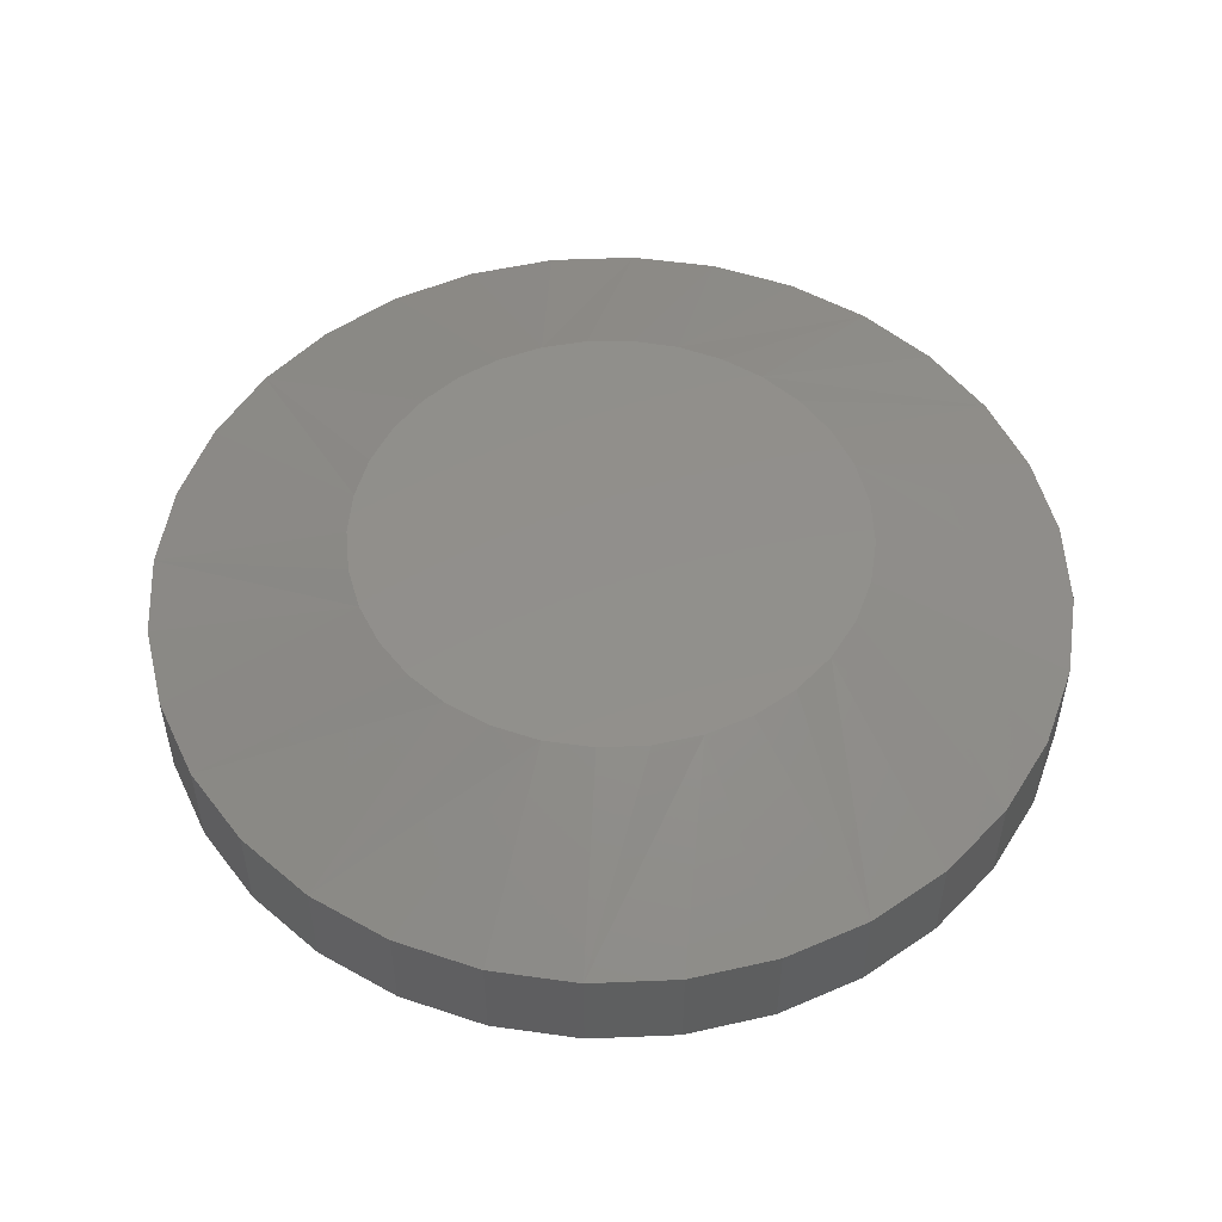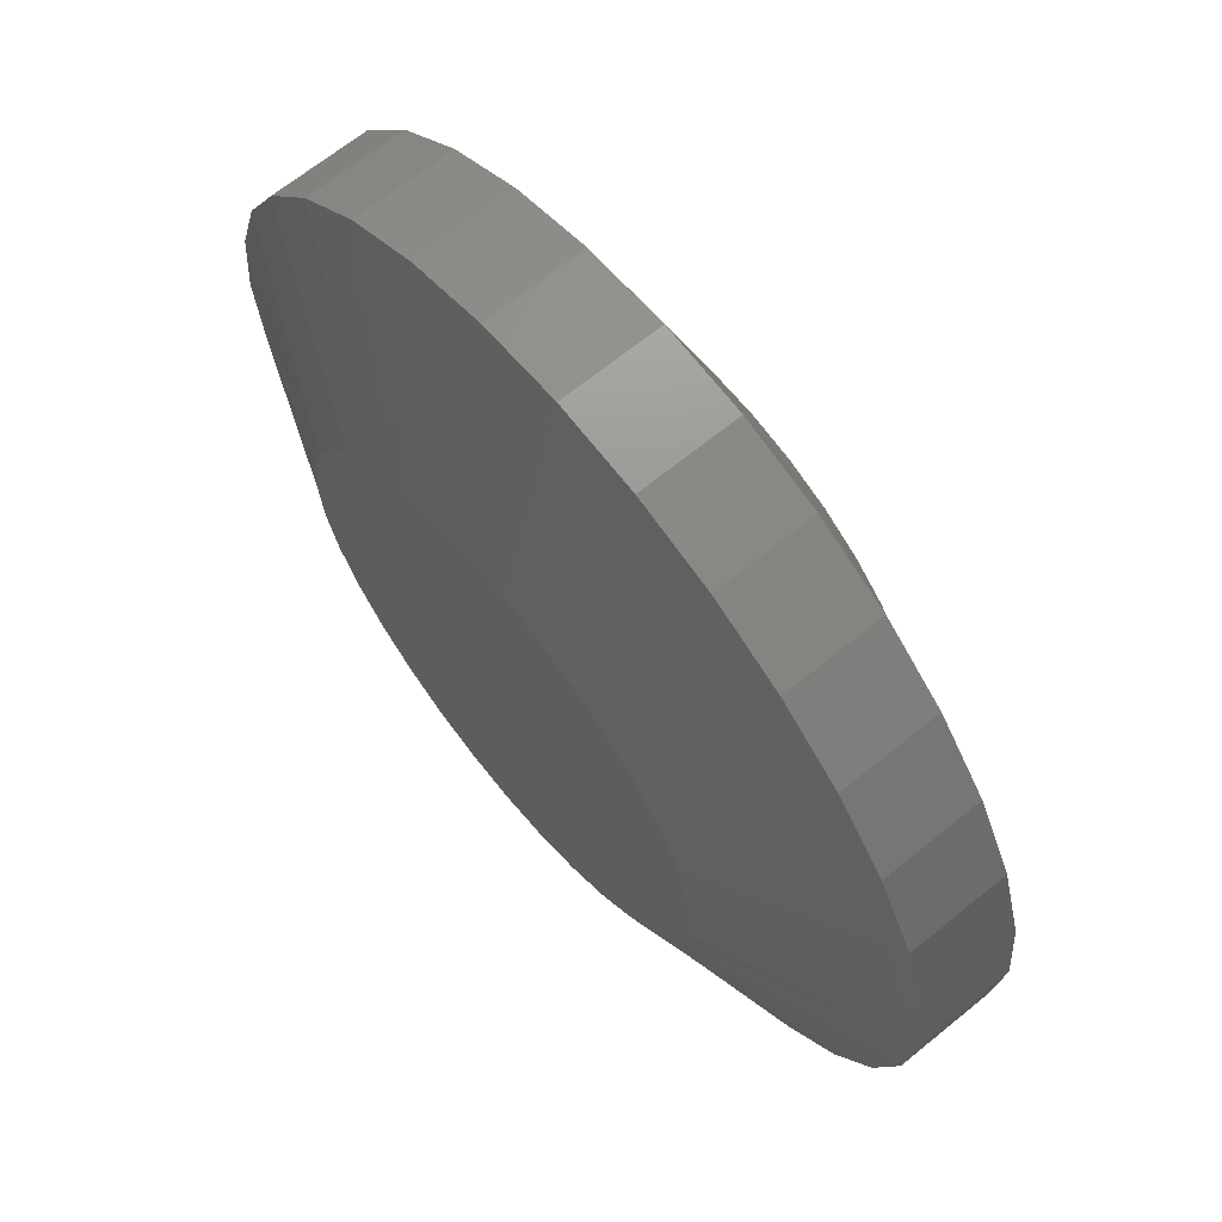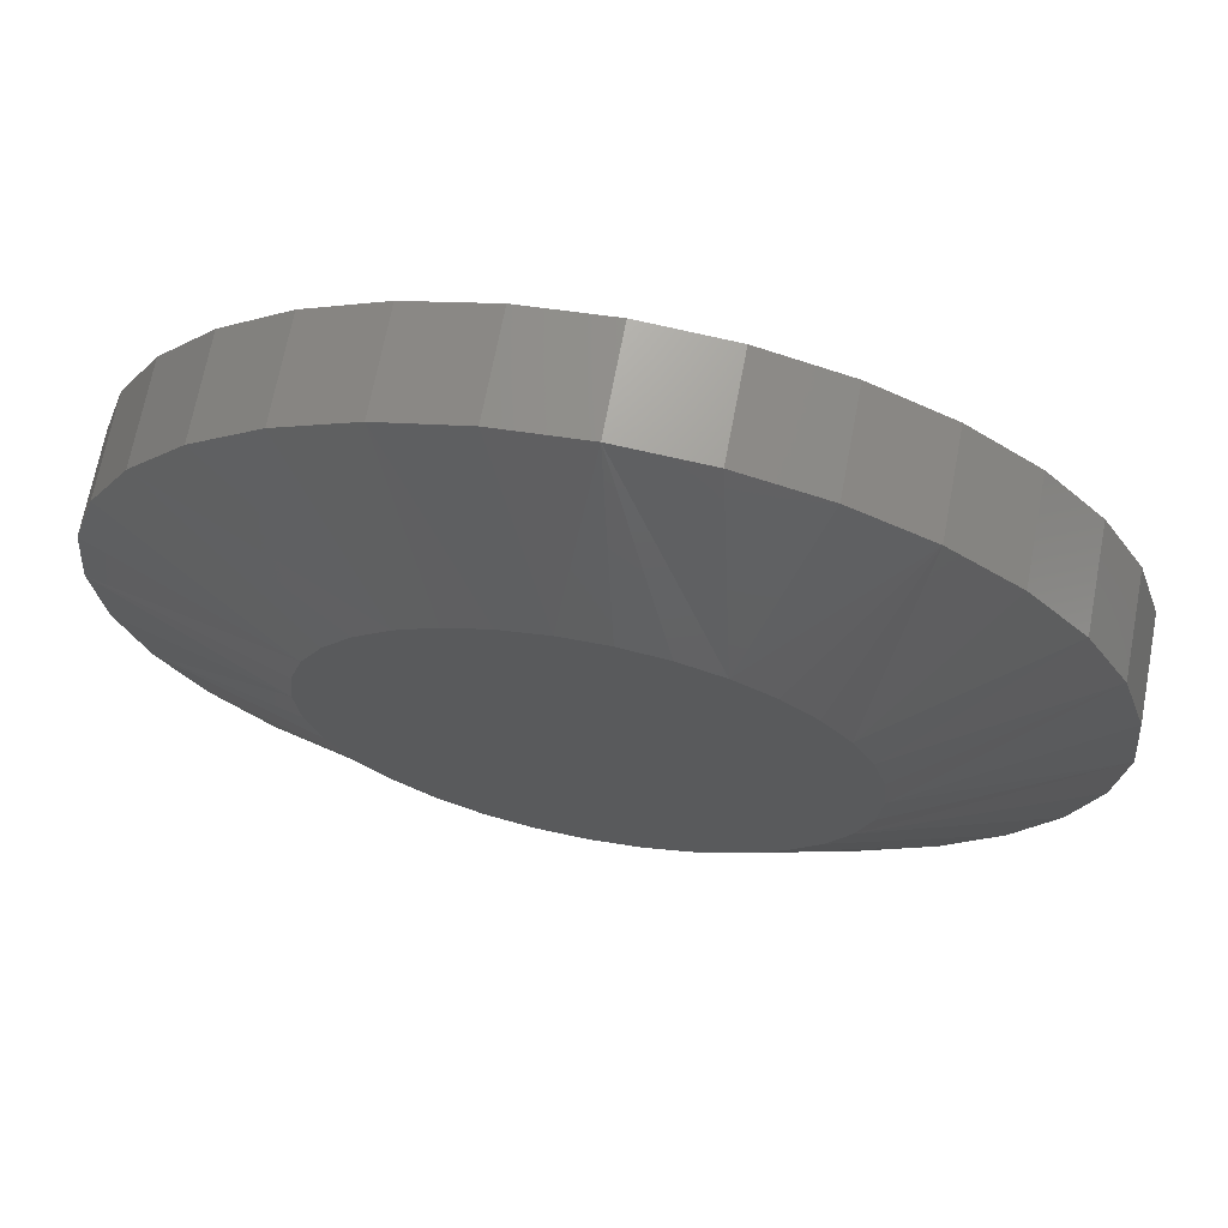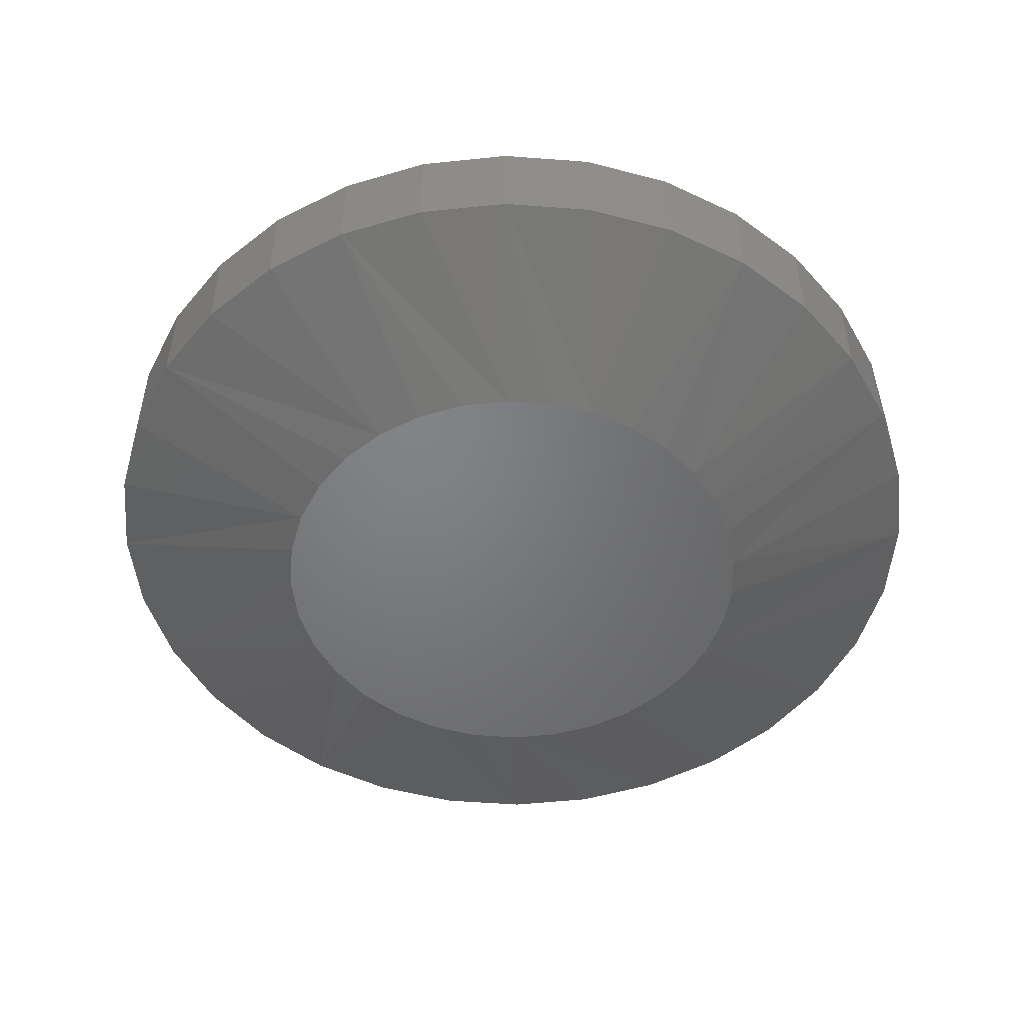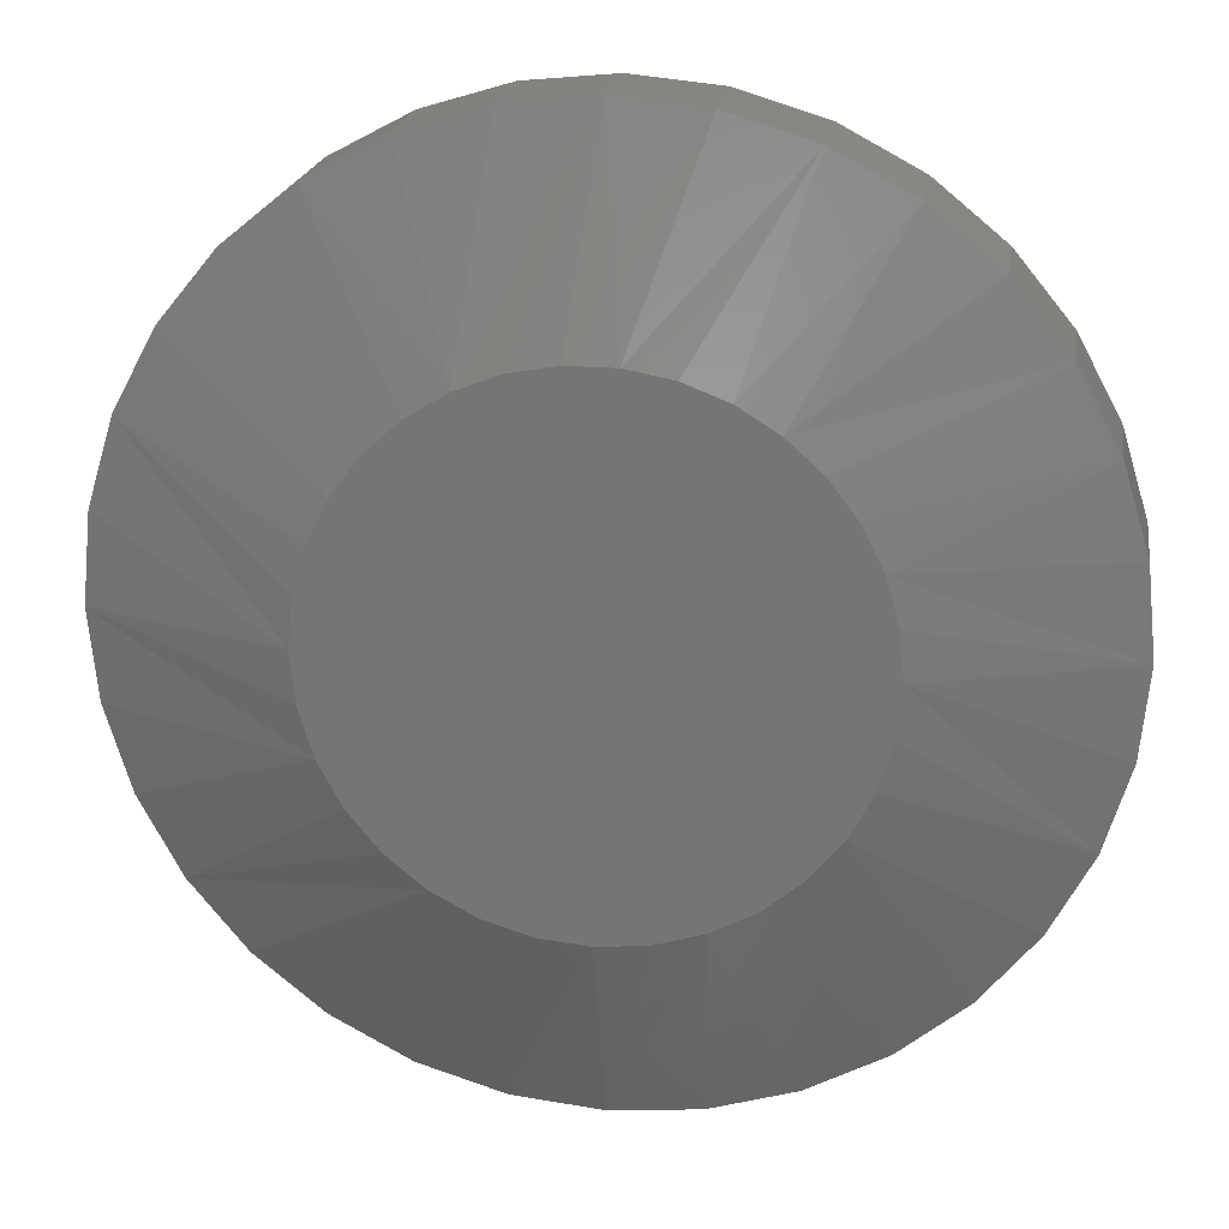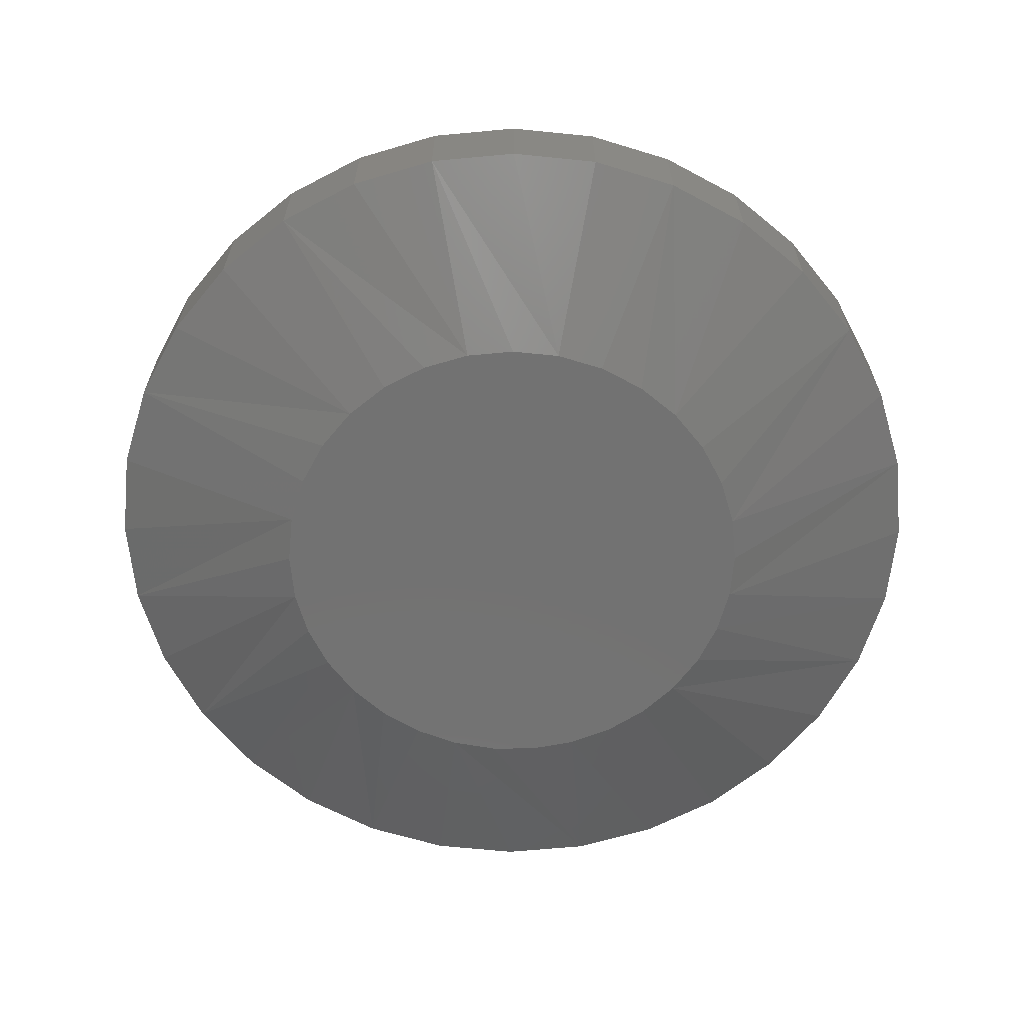
<metadata>
{"format":"stl","ext":"stl","renderer":"f3d","projection":"perspective","resolution":1024,"background":"white","views":[{"elev":51.9,"azim":126.8,"up":"+Y"},{"elev":66.9,"azim":50.8,"up":"+Z"},{"elev":68.4,"azim":10.7,"up":"+Z"},{"elev":-50.9,"azim":-89.1,"up":"+Y"},{"elev":20.3,"azim":-171.3,"up":"+Z"},{"elev":-64.2,"azim":-169.0,"up":"+Y"}]}
</metadata>
<code>
# stl→obj: 130 verts, 256 faces
v 0.6395 0.01562 0.002632
v 0.6395 -0.01562 0.002632
v 0.6367 0.01562 -0.02509
v 0.6367 -0.01562 -0.02509
v 0.6287 0.01562 -0.05175
v 0.6287 -0.01562 -0.05175
v 0.6155 0.01562 -0.07632
v 0.6155 -0.01562 -0.07632
v 0.5979 0.01562 -0.09785
v 0.5979 -0.01562 -0.09785
v 0.5763 0.01562 -0.1155
v 0.5763 -0.01562 -0.1155
v 0.5517 0.01562 -0.1287
v 0.5517 -0.01562 -0.1287
v 0.5251 0.01562 -0.1367
v 0.5251 -0.01562 -0.1367
v 0.4974 0.01562 -0.1395
v 0.4974 -0.01562 -0.1395
v 0.4696 0.01562 -0.1367
v 0.4696 -0.01562 -0.1367
v 0.443 0.01562 -0.1287
v 0.443 -0.01562 -0.1287
v 0.4184 0.01562 -0.1155
v 0.4184 -0.01562 -0.1155
v 0.3969 0.01562 -0.09785
v 0.3969 -0.01562 -0.09785
v 0.3792 0.01562 -0.07632
v 0.3792 -0.01562 -0.07632
v 0.3661 0.01562 -0.05175
v 0.3661 -0.01562 -0.05175
v 0.358 0.01562 -0.02509
v 0.358 -0.01562 -0.02509
v 0.3553 0.01562 0.002632
v 0.3553 -0.01562 0.002632
v 0.358 0.01562 0.03035
v 0.358 -0.01562 0.03035
v 0.3661 0.01562 0.05701
v 0.3661 -0.01562 0.05701
v 0.3792 0.01562 0.08158
v 0.3792 -0.01562 0.08158
v 0.3969 0.01562 0.1031
v 0.3969 -0.01562 0.1031
v 0.4184 0.01562 0.1208
v 0.4184 -0.01562 0.1208
v 0.443 0.01562 0.1339
v 0.443 -0.01562 0.1339
v 0.4696 0.01562 0.142
v 0.4696 -0.01562 0.142
v 0.4974 0.01562 0.1447
v 0.4974 -0.01562 0.1447
v 0.5251 0.01562 0.142
v 0.5251 -0.01562 0.142
v 0.5517 0.01562 0.1339
v 0.5517 -0.01562 0.1339
v 0.5763 0.01562 0.1208
v 0.5763 -0.01562 0.1208
v 0.5979 0.01562 0.1031
v 0.5979 -0.01562 0.1031
v 0.6155 0.01562 0.08158
v 0.6155 -0.01562 0.08158
v 0.6287 0.01562 0.05701
v 0.6287 -0.01562 0.05701
v 0.6367 0.01562 0.03035
v 0.6367 -0.01562 0.03035
v 0.5047 -0.03906 0.0819
v 0.49 -0.03906 0.0819
v 0.4756 -0.03906 0.0792
v 0.5192 -0.03906 0.0792
v 0.4619 -0.03906 0.07389
v 0.5329 -0.03906 0.07389
v 0.4494 -0.03906 0.06616
v 0.5453 -0.03906 0.06616
v 0.4385 -0.03906 0.05626
v 0.5562 -0.03906 0.05626
v 0.5537 -0.03906 -0.05366
v 0.4531 -0.03906 -0.06356
v 0.5416 -0.03906 -0.06356
v 0.4669 -0.03906 -0.07091
v 0.5278 -0.03906 -0.07091
v 0.4818 -0.03906 -0.07544
v 0.5129 -0.03906 -0.07544
v 0.4974 -0.03906 -0.07697
v 0.5651 -0.03906 0.04454
v 0.4297 -0.03906 0.04454
v 0.5716 -0.03906 0.03139
v 0.4231 -0.03906 0.03139
v 0.5756 -0.03906 0.01726
v 0.4191 -0.03906 0.01726
v 0.577 -0.03906 0.002632
v 0.4178 -0.03906 0.002632
v 0.5754 -0.03906 -0.0129
v 0.4193 -0.03906 -0.0129
v 0.5709 -0.03906 -0.02783
v 0.4238 -0.03906 -0.02783
v 0.5636 -0.03906 -0.04159
v 0.4312 -0.03906 -0.04159
v 0.4411 -0.03906 -0.05366
v 0.4756 0.03906 0.0792
v 0.49 0.03906 0.0819
v 0.5047 0.03906 0.0819
v 0.5192 0.03906 0.0792
v 0.4619 0.03906 0.07389
v 0.5329 0.03906 0.07389
v 0.4494 0.03906 0.06616
v 0.5453 0.03906 0.06616
v 0.4385 0.03906 0.05626
v 0.5562 0.03906 0.05626
v 0.5416 0.03906 -0.06356
v 0.4531 0.03906 -0.06356
v 0.5537 0.03906 -0.05366
v 0.4669 0.03906 -0.07091
v 0.5278 0.03906 -0.07091
v 0.4818 0.03906 -0.07544
v 0.5129 0.03906 -0.07544
v 0.4974 0.03906 -0.07697
v 0.4411 0.03906 -0.05366
v 0.4312 0.03906 -0.04159
v 0.5636 0.03906 -0.04159
v 0.4238 0.03906 -0.02783
v 0.5709 0.03906 -0.02783
v 0.4193 0.03906 -0.0129
v 0.5754 0.03906 -0.0129
v 0.4178 0.03906 0.002632
v 0.577 0.03906 0.002632
v 0.4191 0.03906 0.01726
v 0.5756 0.03906 0.01726
v 0.4231 0.03906 0.03139
v 0.5716 0.03906 0.03139
v 0.4297 0.03906 0.04454
v 0.5651 0.03906 0.04454
f 1 2 3
f 3 2 4
f 3 4 5
f 5 4 6
f 5 6 7
f 7 6 8
f 7 8 9
f 9 8 10
f 9 10 11
f 11 10 12
f 11 12 13
f 13 12 14
f 13 14 15
f 15 14 16
f 15 16 17
f 17 16 18
f 17 18 19
f 19 18 20
f 19 20 21
f 21 20 22
f 21 22 23
f 23 22 24
f 23 24 25
f 25 24 26
f 25 26 27
f 27 26 28
f 27 28 29
f 29 28 30
f 29 30 31
f 31 30 32
f 31 32 33
f 33 32 34
f 33 34 35
f 35 34 36
f 35 36 37
f 37 36 38
f 37 38 39
f 39 38 40
f 39 40 41
f 41 40 42
f 41 42 43
f 43 42 44
f 43 44 45
f 45 44 46
f 45 46 47
f 47 46 48
f 47 48 49
f 49 48 50
f 49 50 51
f 51 50 52
f 51 52 53
f 53 52 54
f 53 54 55
f 55 54 56
f 55 56 57
f 57 56 58
f 57 58 59
f 59 58 60
f 59 60 61
f 61 60 62
f 61 62 63
f 63 62 64
f 63 64 1
f 1 64 2
f 65 66 67
f 65 67 68
f 68 67 69
f 68 69 70
f 70 69 71
f 70 71 72
f 72 71 73
f 72 73 74
f 75 76 77
f 77 76 78
f 77 78 79
f 79 78 80
f 79 80 81
f 81 80 82
f 74 73 83
f 83 73 84
f 83 84 85
f 85 84 86
f 85 86 87
f 87 86 88
f 87 88 89
f 89 88 90
f 89 90 91
f 91 90 92
f 91 92 93
f 93 92 94
f 93 94 95
f 95 94 96
f 95 96 75
f 75 96 97
f 75 97 76
f 26 24 96
f 92 30 94
f 20 18 78
f 97 24 76
f 97 96 24
f 10 8 77
f 81 14 79
f 81 82 14
f 75 8 95
f 75 77 8
f 80 78 18
f 82 80 18
f 82 18 16
f 16 14 82
f 90 34 32
f 90 32 30
f 90 30 92
f 2 89 91
f 2 91 93
f 2 93 4
f 26 96 28
f 28 96 94
f 28 94 30
f 20 78 22
f 22 78 76
f 22 76 24
f 10 77 12
f 12 77 79
f 12 79 14
f 4 93 6
f 6 93 95
f 6 95 8
f 58 56 83
f 62 85 87
f 52 50 70
f 54 52 70
f 70 56 54
f 72 56 70
f 56 72 74
f 74 83 56
f 48 46 66
f 66 50 48
f 65 50 66
f 42 40 71
f 71 44 42
f 69 44 71
f 69 46 44
f 67 46 69
f 67 66 46
f 86 38 36
f 84 38 86
f 84 40 38
f 73 40 84
f 73 71 40
f 68 70 50
f 65 68 50
f 89 2 64
f 89 64 62
f 89 62 87
f 34 90 88
f 34 88 86
f 34 86 36
f 58 83 60
f 60 83 85
f 60 85 62
f 98 99 100
f 101 98 100
f 102 98 101
f 103 102 101
f 104 102 103
f 105 104 103
f 106 104 105
f 107 106 105
f 108 109 110
f 111 109 108
f 112 111 108
f 113 111 112
f 114 113 112
f 115 113 114
f 109 116 110
f 110 116 117
f 110 117 118
f 118 117 119
f 118 119 120
f 120 119 121
f 120 121 122
f 122 121 123
f 122 123 124
f 124 123 125
f 124 125 126
f 126 125 127
f 126 127 128
f 128 127 129
f 128 129 130
f 130 129 106
f 130 106 107
f 117 23 25
f 119 29 121
f 111 17 19
f 109 23 116
f 23 117 116
f 108 7 9
f 112 13 114
f 13 115 114
f 118 7 110
f 7 108 110
f 17 111 113
f 17 113 115
f 15 17 115
f 115 13 15
f 1 3 120
f 1 120 122
f 1 122 124
f 123 121 29
f 123 29 31
f 123 31 33
f 29 119 27
f 27 119 117
f 27 117 25
f 23 109 21
f 21 109 111
f 21 111 19
f 13 112 11
f 11 112 108
f 11 108 9
f 7 118 5
f 5 118 120
f 5 120 3
f 130 55 57
f 126 128 61
f 103 49 51
f 103 51 53
f 53 55 103
f 103 55 105
f 107 105 55
f 55 130 107
f 99 45 47
f 47 49 99
f 99 49 100
f 104 39 41
f 41 43 104
f 104 43 102
f 43 45 102
f 102 45 98
f 45 99 98
f 35 37 127
f 127 37 129
f 37 39 129
f 129 39 106
f 39 104 106
f 49 103 101
f 49 101 100
f 33 35 127
f 33 127 125
f 33 125 123
f 124 126 61
f 124 61 63
f 124 63 1
f 61 128 59
f 59 128 130
f 59 130 57

</code>
